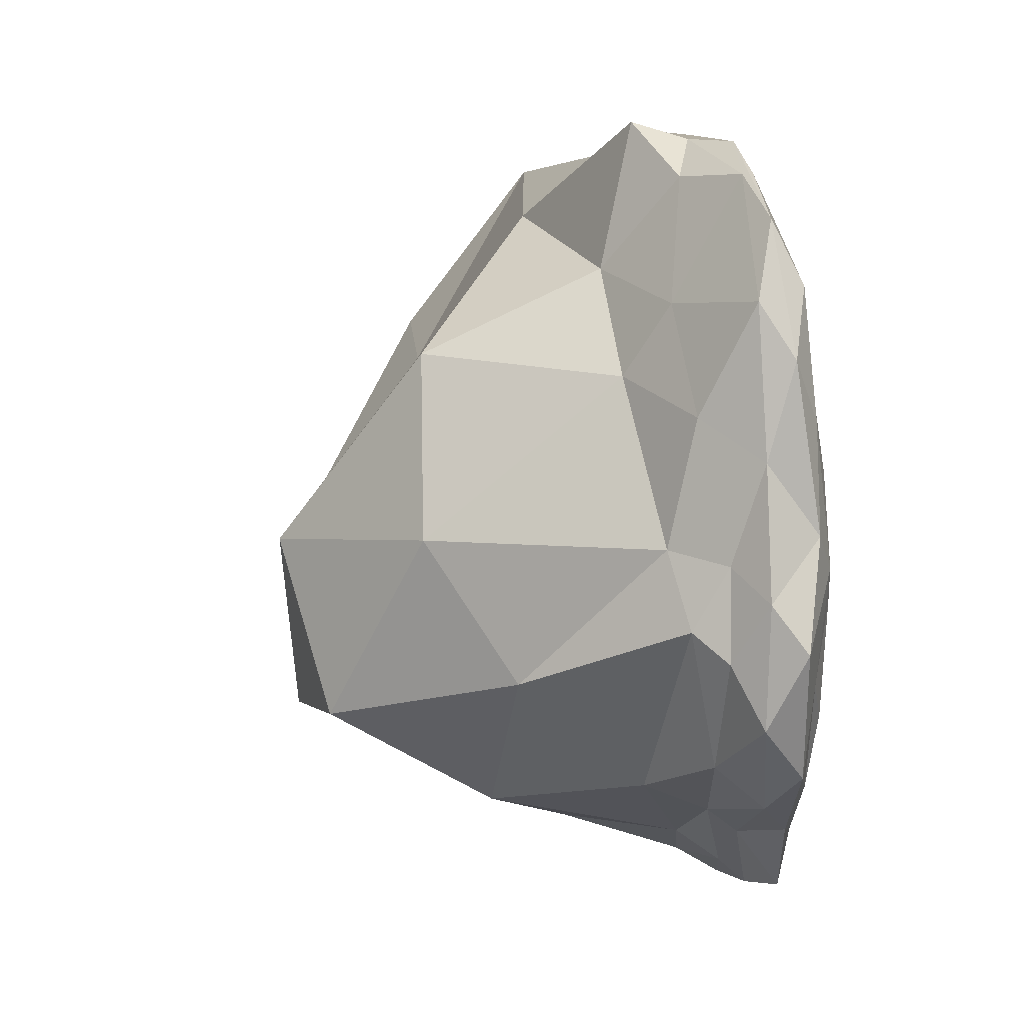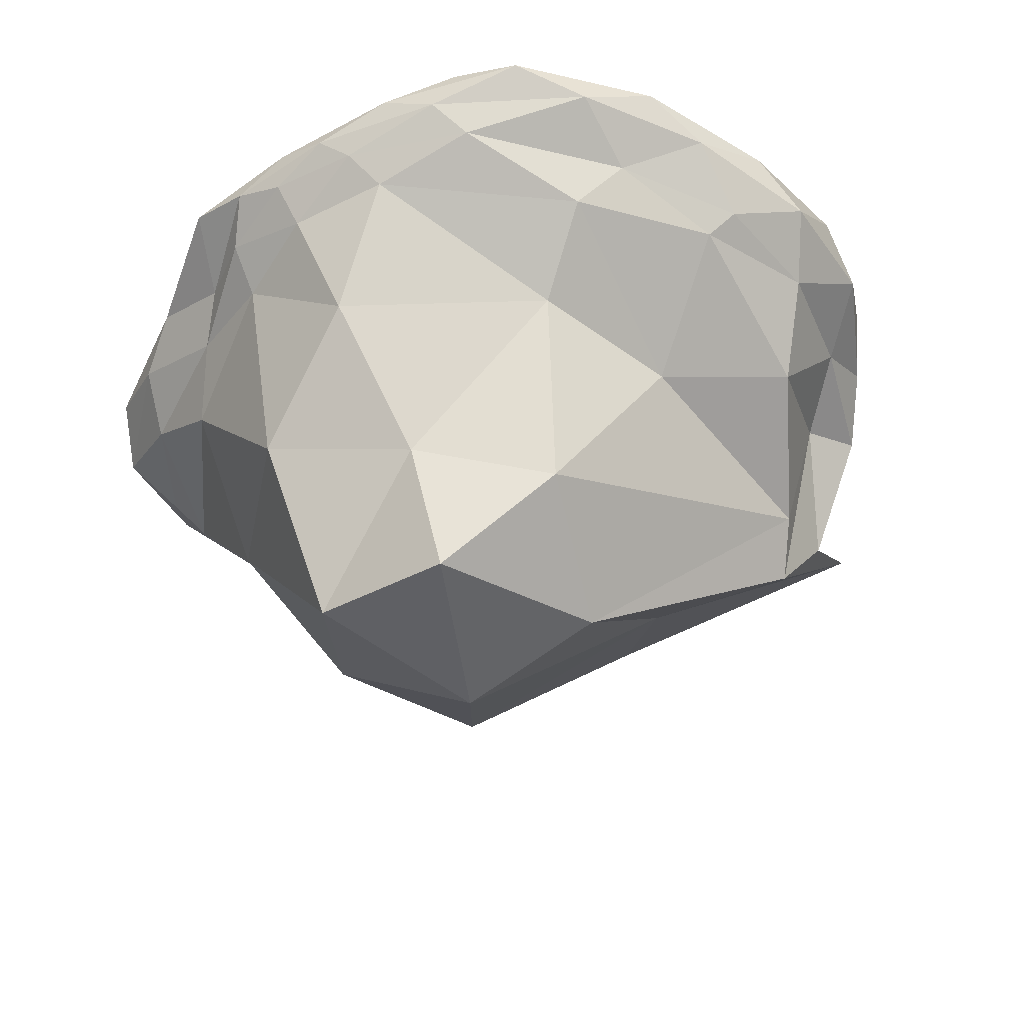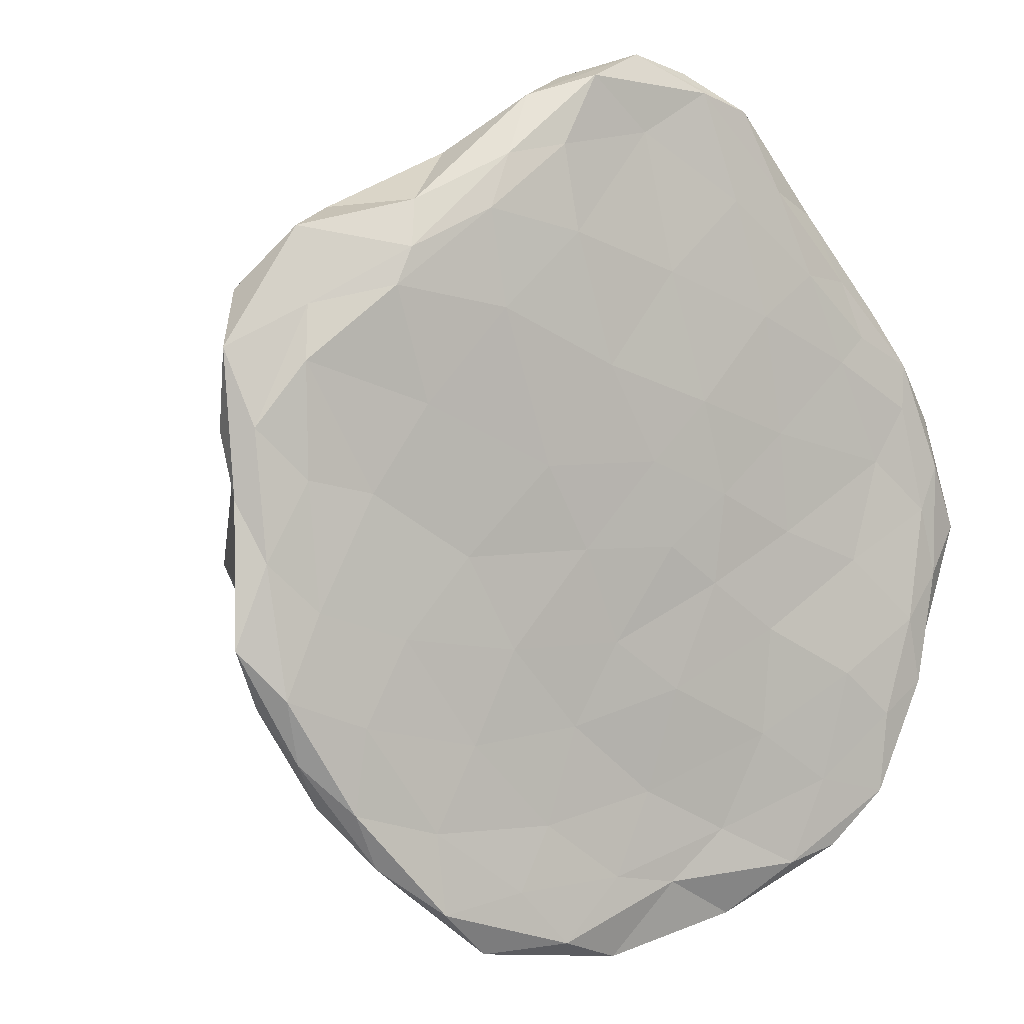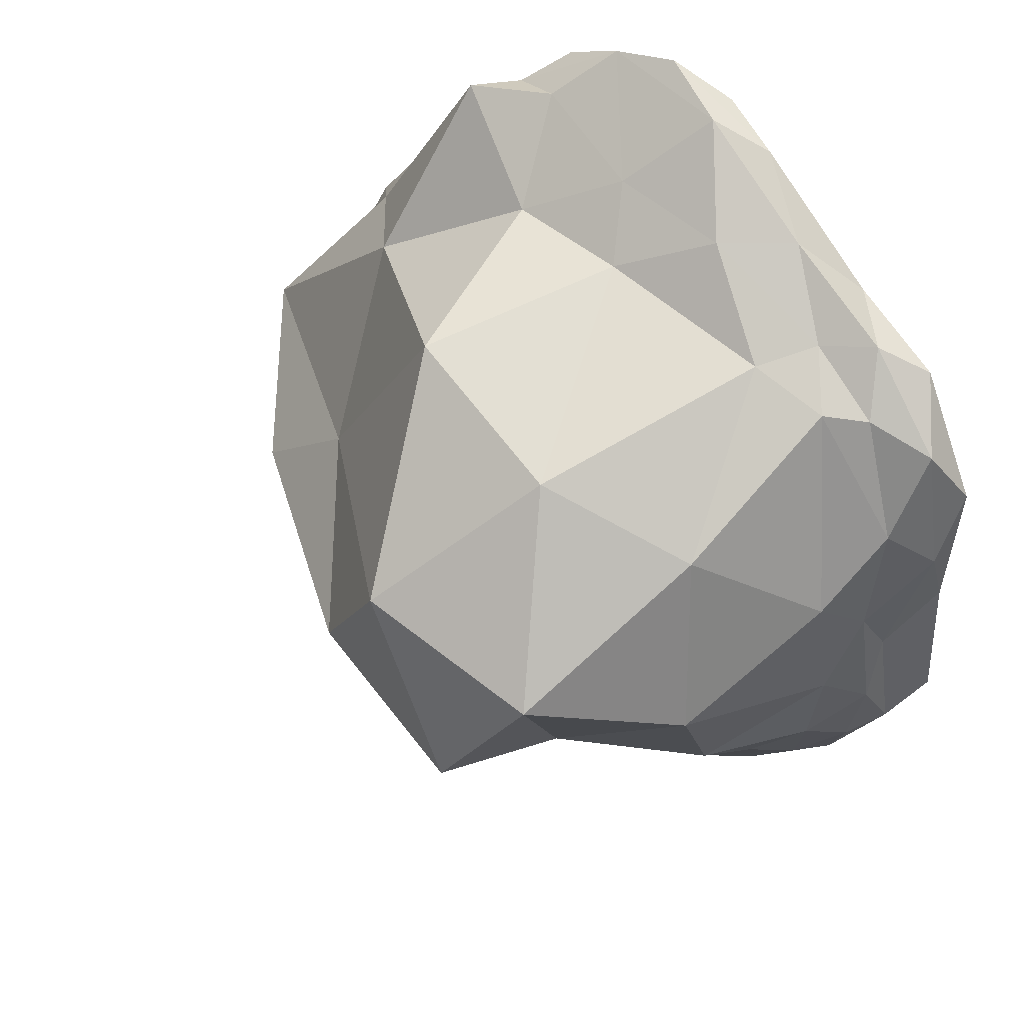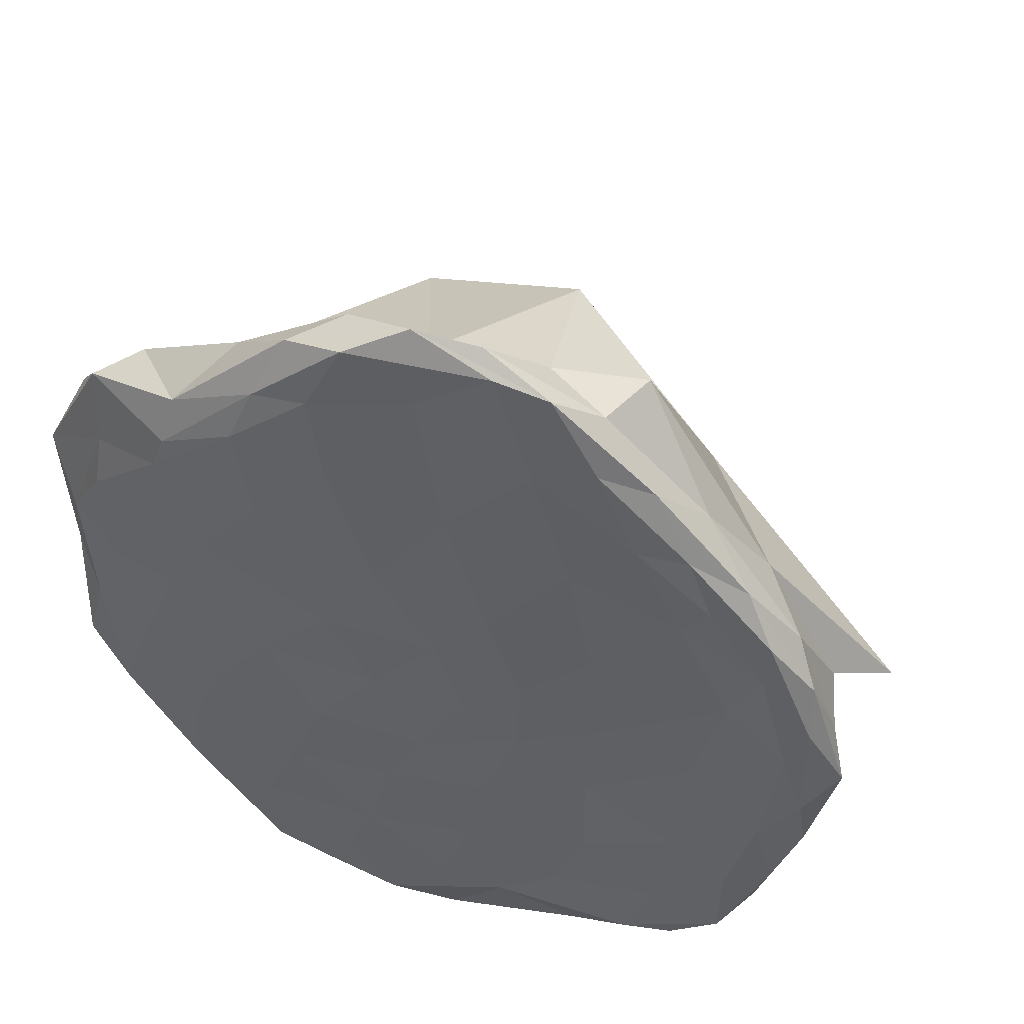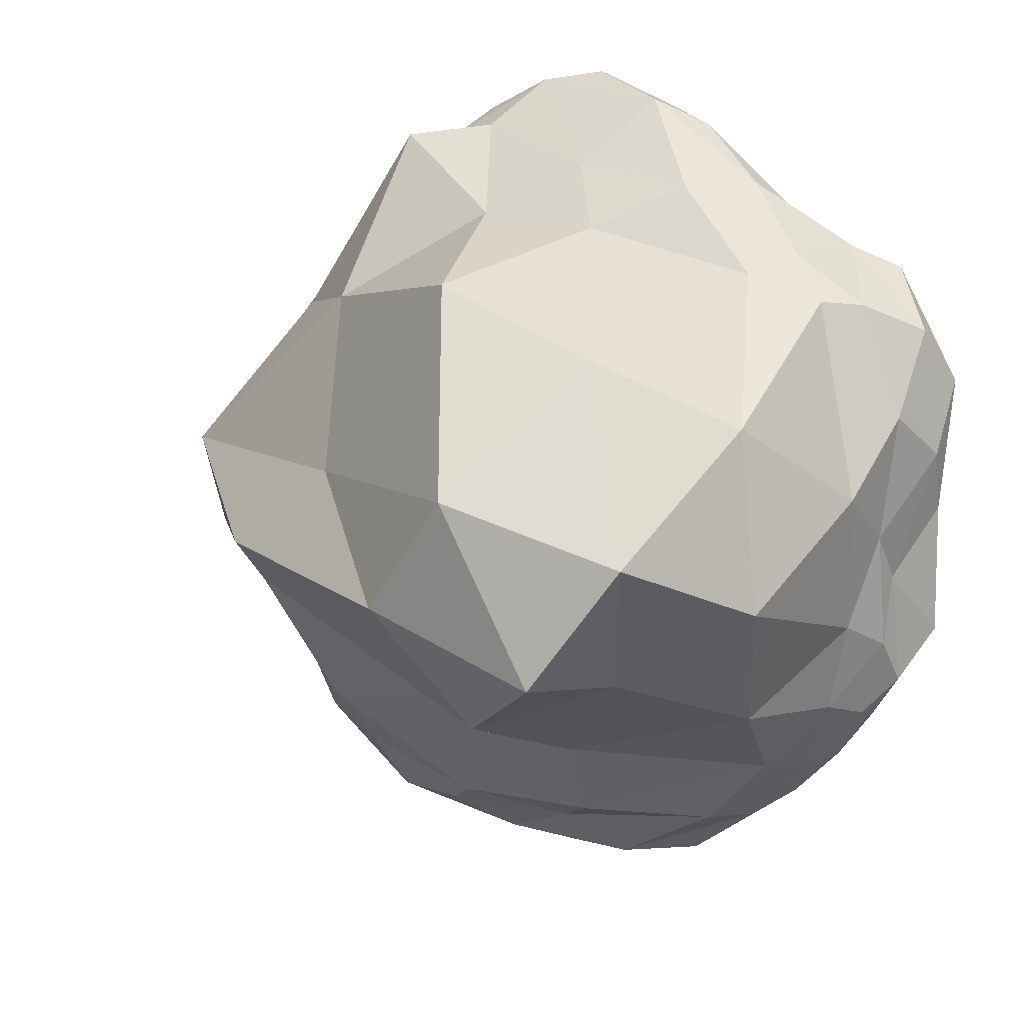
<metadata>
{"format":"obj","ext":"obj","renderer":"f3d","projection":"perspective","resolution":1024,"background":"white","views":[{"elev":58.3,"azim":76.6,"up":"+Z"},{"elev":-52.0,"azim":159.6,"up":"+Y"},{"elev":-1.3,"azim":146.3,"up":"+Z"},{"elev":42.7,"azim":38.4,"up":"+Z"},{"elev":44.6,"azim":-161.8,"up":"+Z"},{"elev":14.9,"azim":21.1,"up":"+Z"}]}
</metadata>
<code>
o Icosphere
v 1.661 -2.575 -0.4976
v 3.046 -0.2296 1.501
v 0.3656 0.1553 2.497
v -1.409 0.04256 -0.07444
v 0.2686 -0.2925 -2.182
v 3.117 -0.1355 -1.241
v 1.642 0.5837 2.239
v -0.7042 0.5156 1.238
v -0.9169 0.5058 -1.15
v 1.728 0.2589 -2.124
v 3.152 0.2573 0.262
v 0.7918 0.4884 -0.095
v 0.5298 -0.3478 1.978
v 0.685 -1.482 1.686
v 1.081 -2.507 0.5818
v 2.182 -2.425 0.2543
v 2.581 -1.339 0.8962
v 2.812 -0.392 1.534
v 2.584 -0.118 1.779
v 1.825 -0.1233 2.183
v 1.096 -0.08221 2.291
v 3.255 -0.193 -0.7323
v 3.226 -0.3112 0.01455
v 3.328 -0.3518 0.8179
v 1.941 -1.777 -0.6822
v 2.585 -1.024 -1.062
v 2.941 -0.3596 -1.154
v -1.224 -0.8131 -0.1598
v -0.9099 -1.273 -0.1763
v 0.539 -2.324 -0.179
v -0.1606 0.005718 2.426
v -0.9222 0.01031 1.231
v -1.363 -0.004878 0.4397
v 0.4003 -0.4295 -2.055
v 0.4166 -0.9325 -1.219
v 1.09 -2.016 -0.9865
v -1.355 -0.09594 -0.6195
v -0.8955 -0.0761 -1.25
v -0.3537 -0.286 -1.84
v 1.073 -0.2396 -2.217
v 2.104 -0.2218 -2.099
v 2.758 -0.1659 -1.644
v 3.448 0.1813 0.5495
v 3.592 0.07924 0.9974
v 3.422 -0.1208 1.346
v 3.325 -0.02026 -1.019
v 3.527 0.109 -0.6833
v 3.374 0.1861 -0.2045
v 1.418 0.5759 2.667
v 1.047 0.4764 2.848
v 0.6538 0.4276 2.784
v 2.904 0.02205 1.836
v 2.556 0.4075 1.863
v 1.995 0.5267 2.161
v -1.064 0.5124 1.075
v -1.323 0.4324 0.7404
v -1.446 0.2774 0.3103
v 0.00068 0.3143 2.371
v -0.3331 0.4315 1.998
v -0.56 0.4908 1.584
v -0.8988 0.4573 -1.641
v -0.5754 0.3682 -1.978
v -0.2162 -0.04934 -2.231
v -1.427 0.2116 -0.3382
v -1.364 0.3764 -0.6529
v -1.208 0.4835 -0.9529
v 2.235 0.2331 -2.223
v 2.625 0.1102 -1.944
v 2.946 -0.0207 -1.586
v 0.5996 -0.01022 -2.454
v 0.996 0.1625 -2.571
v 1.404 0.2621 -2.446
v 3.196 0.3072 0.9267
v 2.705 0.465 1.363
v 2.138 0.5618 1.83
v 1.025 0.5379 2.373
v 0.339 0.5481 2.018
v -0.2674 0.5267 1.605
v -1.04 0.5252 0.7992
v -1.212 0.5173 0.1542
v -1.094 0.5303 -0.5507
v -0.4525 0.4235 -1.552
v 0.2663 0.3033 -1.833
v 1.038 0.2694 -2.078
v 2.293 0.2336 -1.752
v 2.768 0.244 -1.129
v 3.073 0.2477 -0.4767
v 0.9536 0.5305 0.4118
v 1.295 0.5666 0.9696
v 1.552 0.5926 1.733
v 2.769 0.3152 0.1929
v 2.158 0.3552 -0.1612
v 1.387 0.4431 -0.1144
v 0.4163 0.5254 0.227
v -0.02474 0.5257 0.6087
v -0.5368 0.5167 1.072
v 0.4489 0.4705 -0.315
v 0.006078 0.4628 -0.6002
v -0.5863 0.503 -0.8875
v 1.132 0.3927 -0.6642
v 1.381 0.3134 -1.163
v 1.538 0.2616 -1.743
v 1.833 0.3415 -0.6988
v 2.536 0.294 -0.6311
v 2.062 0.2779 -1.252
v 0.6911 0.4 -0.9543
v 0.8312 0.2981 -1.575
v 0.02028 0.4022 -1.249
v -0.1044 0.494 0.002174
v -0.6489 0.4928 -0.1713
v -0.8415 0.4917 0.4543
v 0.6017 0.5673 0.7812
v 0.1153 0.5545 1.325
v 0.8529 0.5735 1.549
v 1.685 0.4826 0.3698
v 2.029 0.5503 1.267
v 2.473 0.4204 0.7054
v 3.256 0.2051 -0.9682
v 3.13 0.1035 -1.333
v 2.811 0.1976 -1.624
v 0.6244 0.2699 -2.136
v 0.1327 0.1767 -2.372
v -0.2576 0.3518 -2.07
v -1.338 0.4907 -0.2563
v -1.55 0.4325 0.0487
v -1.337 0.5115 0.4336
v -0.0241 0.5156 2.108
v 0.2466 0.5115 2.578
v 0.5712 0.5297 2.657
v 2.616 0.4792 1.582
v 3.188 0.1727 1.693
v 3.16 0.259 1.246
v 1.911 0.1393 -2.483
v 2.349 -0.02853 -2.113
v 1.444 -0.03508 -2.513
v -1.098 0.3509 -1.364
v -0.8457 0.0943 -1.755
v -1.243 0.1751 -1.017
v -0.8942 0.423 1.391
v -1.189 0.3129 1.026
v -0.5993 0.2568 1.756
v 1.805 0.4293 2.532
v 1.477 0.2916 2.692
v 2.215 0.1666 2.192
v 3.52 0.07917 0.1501
v 3.527 -0.08457 0.5426
v 3.279 -0.1165 -0.2893
v 2.529 -0.3604 -1.621
v 1.317 -0.8834 -1.482
v 1.318 -0.5228 -2.036
v -0.4455 -0.7104 -1.371
v -0.8237 -1.03 -0.492
v -0.9664 -0.2433 -0.7083
v -1.671 -0.2794 0.2625
v -0.1962 -1.357 0.3922
v -0.4138 -0.5946 1.398
v 3.067 -0.4287 -0.5743
v 3.13 -0.6991 0.3448
v 2.754 -1.549 -0.2045
v 1.279 -0.4061 1.922
v 1.745 -1.713 1.327
v 2.342 -0.4151 1.685
f 1 16 15
f 2 18 24
f 1 15 30
f 1 30 36
f 1 36 25
f 2 24 45
f 3 21 51
f 4 33 57
f 5 39 63
f 6 42 69
f 2 45 52
f 3 51 58
f 4 57 64
f 5 63 70
f 6 69 46
f 7 75 90
f 8 78 96
f 9 81 99
f 10 84 102
f 11 87 91
f 93 100 12
f 92 103 93
f 91 104 92
f 93 103 100
f 103 101 100
f 92 104 103
f 104 105 103
f 103 105 101
f 105 102 101
f 91 87 104
f 87 86 104
f 104 86 105
f 86 85 105
f 105 85 102
f 85 10 102
f 100 97 12
f 101 106 100
f 102 107 101
f 100 106 97
f 106 98 97
f 101 107 106
f 107 108 106
f 106 108 98
f 108 99 98
f 102 84 107
f 84 83 107
f 107 83 108
f 83 82 108
f 108 82 99
f 82 9 99
f 97 94 12
f 98 109 97
f 99 110 98
f 97 109 94
f 109 95 94
f 98 110 109
f 110 111 109
f 109 111 95
f 111 96 95
f 99 81 110
f 81 80 110
f 110 80 111
f 80 79 111
f 111 79 96
f 79 8 96
f 94 88 12
f 95 112 94
f 96 113 95
f 94 112 88
f 112 89 88
f 95 113 112
f 113 114 112
f 112 114 89
f 114 90 89
f 96 78 113
f 78 77 113
f 113 77 114
f 77 76 114
f 114 76 90
f 76 7 90
f 88 93 12
f 89 115 88
f 90 116 89
f 88 115 93
f 115 92 93
f 89 116 115
f 116 117 115
f 115 117 92
f 117 91 92
f 90 75 116
f 75 74 116
f 116 74 117
f 74 73 117
f 117 73 91
f 73 11 91
f 48 87 11
f 47 118 48
f 46 119 47
f 48 118 87
f 118 86 87
f 47 119 118
f 119 120 118
f 118 120 86
f 120 85 86
f 46 69 119
f 69 68 119
f 119 68 120
f 68 67 120
f 120 67 85
f 67 10 85
f 72 84 10
f 71 121 72
f 70 122 71
f 72 121 84
f 121 83 84
f 71 122 121
f 122 123 121
f 121 123 83
f 123 82 83
f 70 63 122
f 63 62 122
f 122 62 123
f 62 61 123
f 123 61 82
f 61 9 82
f 66 81 9
f 65 124 66
f 64 125 65
f 66 124 81
f 124 80 81
f 65 125 124
f 125 126 124
f 124 126 80
f 126 79 80
f 64 57 125
f 57 56 125
f 125 56 126
f 56 55 126
f 126 55 79
f 55 8 79
f 60 78 8
f 59 127 60
f 58 128 59
f 60 127 78
f 127 77 78
f 59 128 127
f 128 129 127
f 127 129 77
f 129 76 77
f 58 51 128
f 51 50 128
f 128 50 129
f 50 49 129
f 129 49 76
f 49 7 76
f 54 75 7
f 53 130 54
f 52 131 53
f 54 130 75
f 130 74 75
f 53 131 130
f 131 132 130
f 130 132 74
f 132 73 74
f 52 45 131
f 45 44 131
f 131 44 132
f 44 43 132
f 132 43 73
f 43 11 73
f 67 72 10
f 68 133 67
f 69 134 68
f 67 133 72
f 133 71 72
f 68 134 133
f 134 135 133
f 133 135 71
f 135 70 71
f 69 42 134
f 42 41 134
f 134 41 135
f 41 40 135
f 135 40 70
f 40 5 70
f 61 66 9
f 62 136 61
f 63 137 62
f 61 136 66
f 136 65 66
f 62 137 136
f 137 138 136
f 136 138 65
f 138 64 65
f 63 39 137
f 39 38 137
f 137 38 138
f 38 37 138
f 138 37 64
f 37 4 64
f 55 60 8
f 56 139 55
f 57 140 56
f 55 139 60
f 139 59 60
f 56 140 139
f 140 141 139
f 139 141 59
f 141 58 59
f 57 33 140
f 33 32 140
f 140 32 141
f 32 31 141
f 141 31 58
f 31 3 58
f 49 54 7
f 50 142 49
f 51 143 50
f 49 142 54
f 142 53 54
f 50 143 142
f 143 144 142
f 142 144 53
f 144 52 53
f 51 21 143
f 21 20 143
f 143 20 144
f 20 19 144
f 144 19 52
f 19 2 52
f 43 48 11
f 44 145 43
f 45 146 44
f 43 145 48
f 145 47 48
f 44 146 145
f 146 147 145
f 145 147 47
f 147 46 47
f 45 24 146
f 24 23 146
f 146 23 147
f 23 22 147
f 147 22 46
f 22 6 46
f 27 42 6
f 26 148 27
f 25 149 26
f 27 148 42
f 148 41 42
f 26 149 148
f 149 150 148
f 148 150 41
f 150 40 41
f 25 36 149
f 36 35 149
f 149 35 150
f 35 34 150
f 150 34 40
f 34 5 40
f 34 39 5
f 35 151 34
f 36 152 35
f 34 151 39
f 151 38 39
f 35 152 151
f 152 153 151
f 151 153 38
f 153 37 38
f 36 30 152
f 30 29 152
f 152 29 153
f 29 28 153
f 153 28 37
f 28 4 37
f 28 33 4
f 29 154 28
f 30 155 29
f 28 154 33
f 154 32 33
f 29 155 154
f 155 156 154
f 154 156 32
f 156 31 32
f 30 15 155
f 15 14 155
f 155 14 156
f 14 13 156
f 156 13 31
f 13 3 31
f 22 27 6
f 23 157 22
f 24 158 23
f 22 157 27
f 157 26 27
f 23 158 157
f 158 159 157
f 157 159 26
f 159 25 26
f 24 18 158
f 18 17 158
f 158 17 159
f 17 16 159
f 159 16 25
f 16 1 25
f 13 21 3
f 14 160 13
f 15 161 14
f 13 160 21
f 160 20 21
f 14 161 160
f 161 162 160
f 160 162 20
f 162 19 20
f 15 16 161
f 16 17 161
f 161 17 162
f 17 18 162
f 162 18 19
f 18 2 19

</code>
